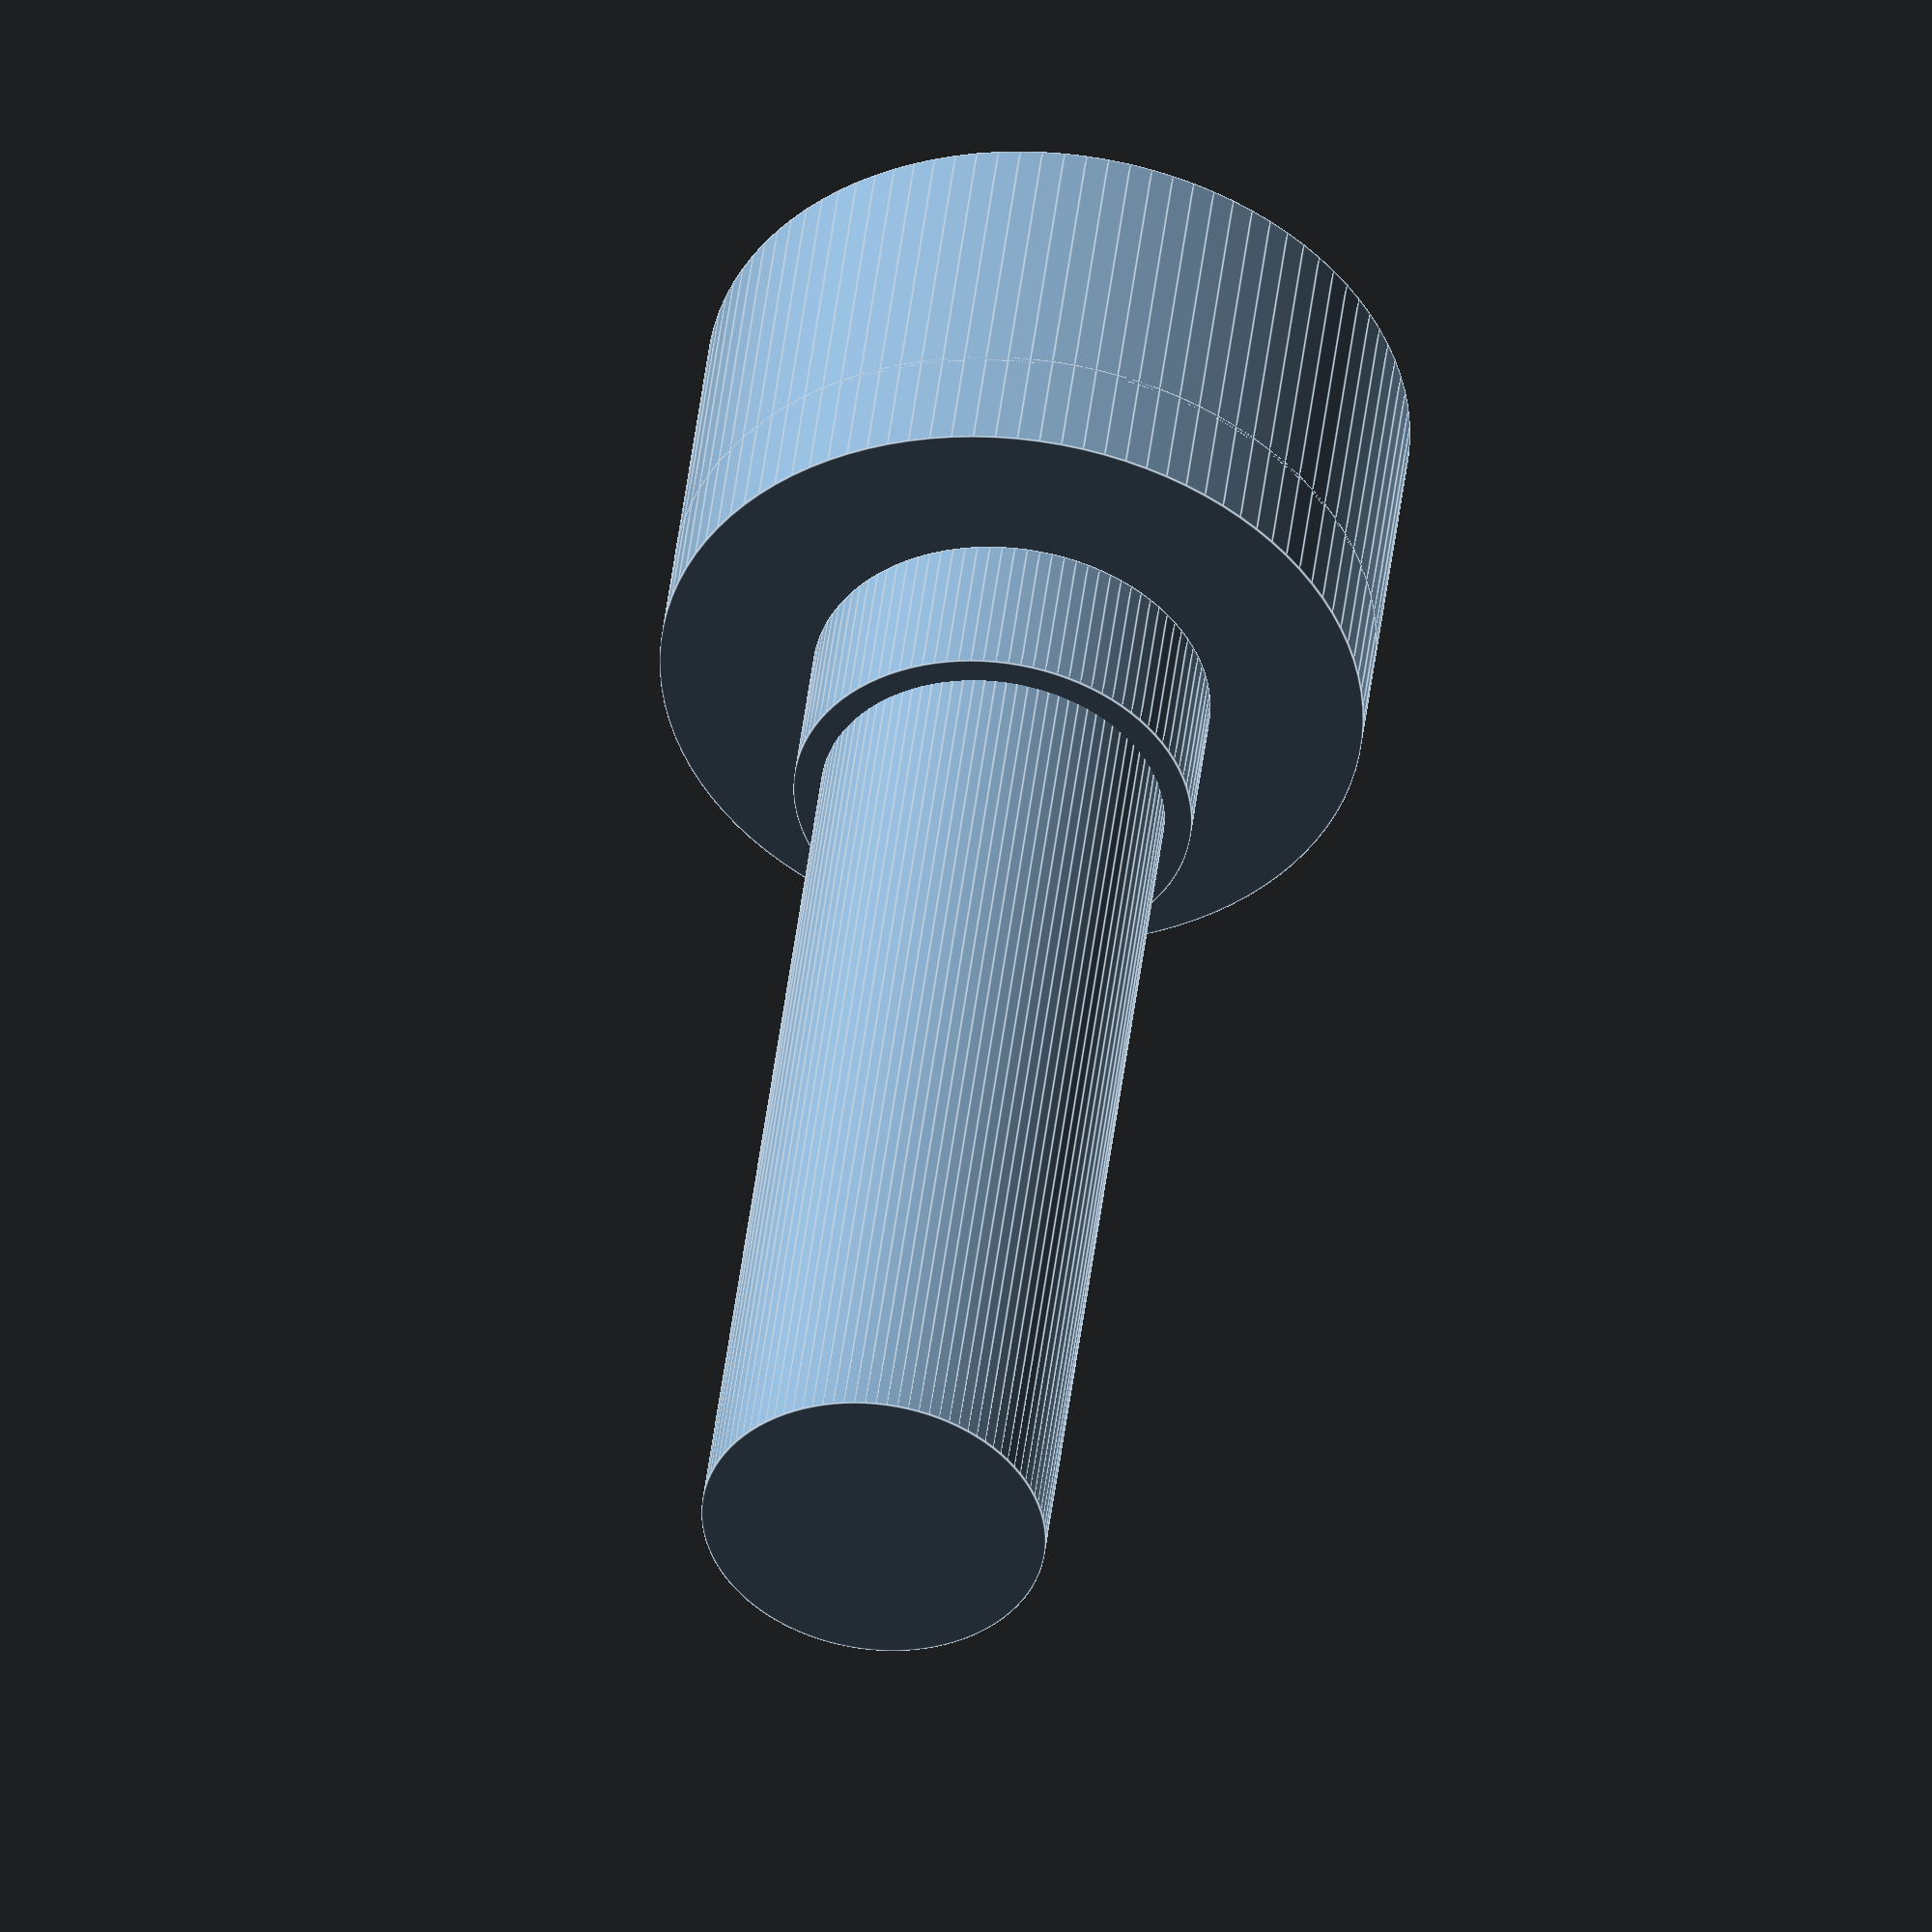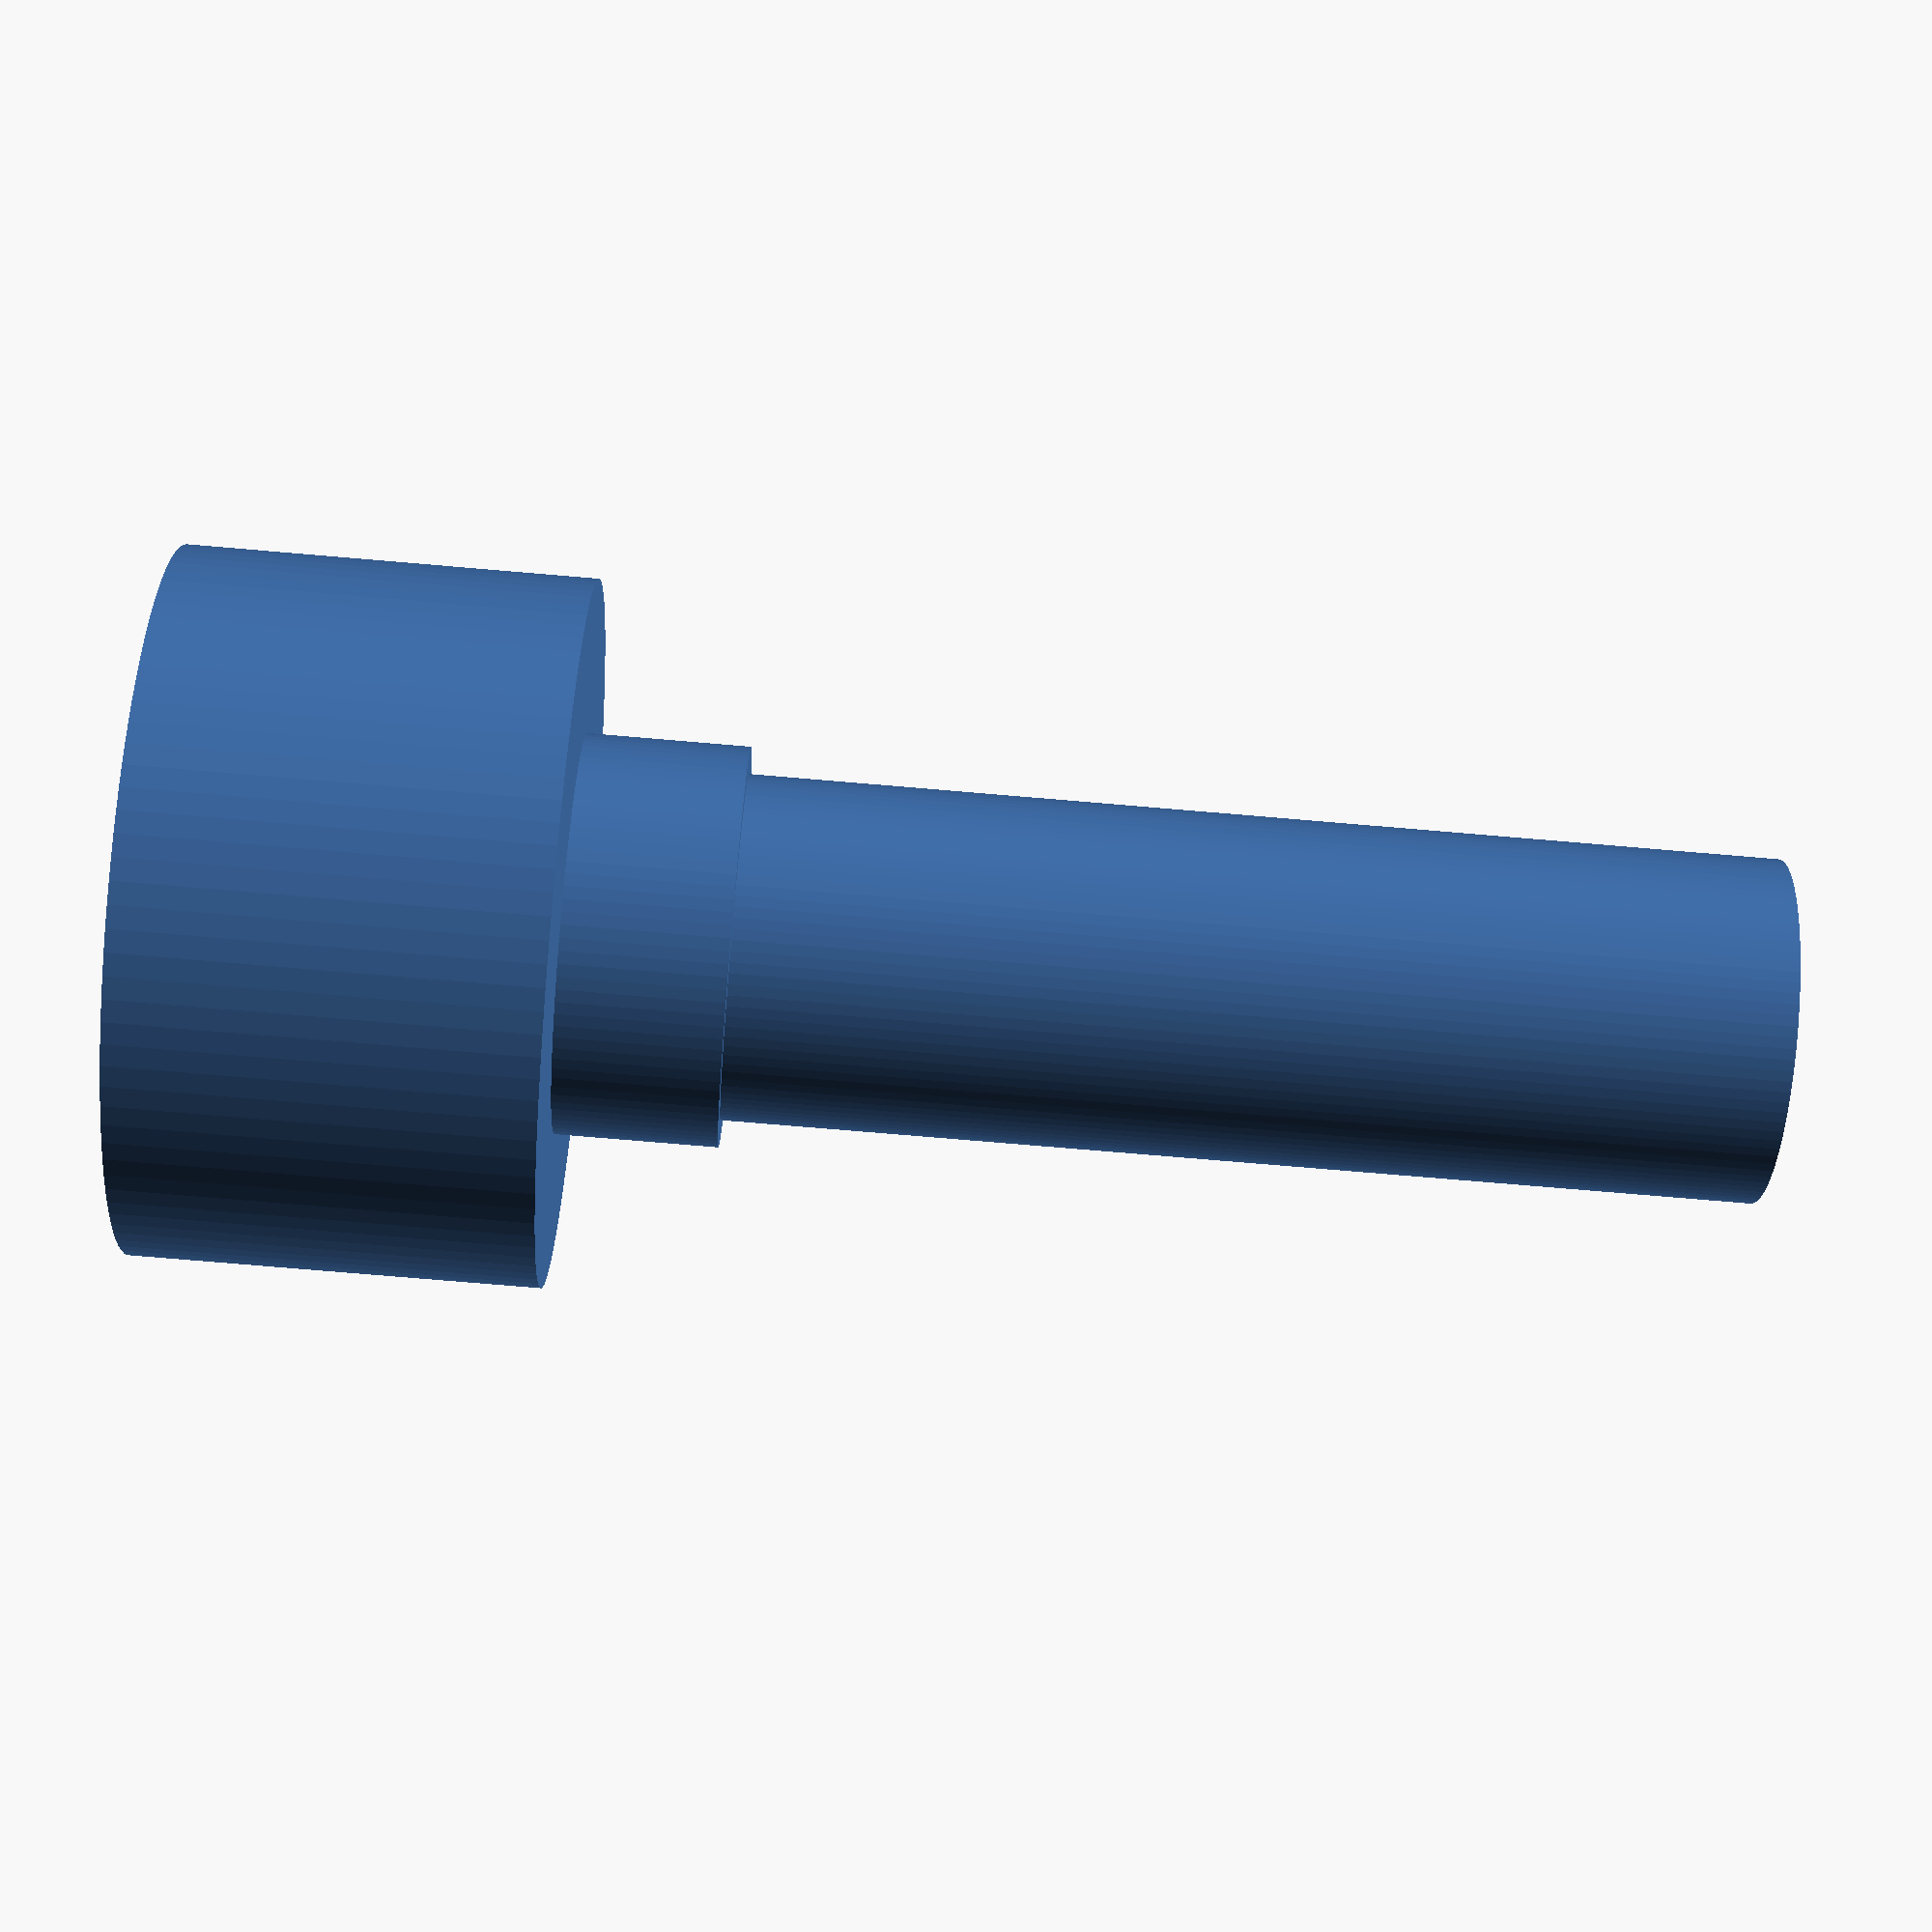
<openscad>
FAN_RADIUS=30;
FAN_INNER_RADIUS=12;

BEARING_OUTER_DIA=12.7; // 1/2 inch
BEARING_INNER_DIA=6.36;  // 1/4 inch
BEARING_WIDTH=4.76;

NOSE_LENGTH=17;

MOTOR_GEAR_DIA=7;
NUM_TEETH=12;
MOTOR_GEAR_WIDTH=5.5;

// Single fan blade
module fan_blade(angle, width)
{  
  linear_extrude(height=FAN_RADIUS+5, twist=angle,slices=30)
    square([width+10,1.5]); 
}

module driveShaft(dsRad, offset=19, spacerLen=2, shaftLen=15)
{
  // shaft for bearing / next fan
  translate([offset,0,0,])
    rotate(a=90,v=[0,1,0])
      cylinder(h=shaftLen,r=dsRad);

  // offset bearing
  translate([offset,0,0,])
    rotate(a=90,v=[0,1,0])
    cylinder(h=spacerLen,r=dsRad+.5);
}

module fan(blade_angle, spacing, width)
{
  
    
  rotate(a=90,v=[0,1,0])
    cylinder(h=20,r=FAN_INNER_RADIUS);

  driveShaft(3.18);

  intersection()
  {
    rotate(a=90,v=[0,1,0])
    cylinder(h=width, r=FAN_RADIUS);
  

    for(i = [spacing:spacing:360])
    {
      translate([-4,0,0])
      rotate(a=i, v=[1,0,0])  
        fan_blade(blade_angle, 15+8);
    }
  
  }

}

// I created two slightly different fan blades.  The one I determine that
// moves the most air will go behind the other fan
module fanDrive1()
{
  difference()
  {
    fan(50, 20, 15);
 
    translate([-20,0,0])
      driveShaft(3.25);
  }

}

module fanDrive2()
{
  difference()
  {
    fan(60,15, 15);
 
    translate([-20,0,0])
      driveShaft(3.25);
  }

}

module nose_cone()
{
  INCREMENT=.5;
  translate([0,0,NOSE_LENGTH])
  rotate(180,[1,0,0])
  hull()
  {
    for(i = [0: INCREMENT: NOSE_LENGTH - INCREMENT ])
    {
      //echo(i);
      firstRad = 3 * pow(i, .5);
      secondRad  = 3 * pow(i+INCREMENT, .5);

      translate([0,0,i])
      cylinder(h = INCREMENT, r1 = firstRad, r2 = secondRad, center = false);
    }
  }
}


module fanNose()
{
  difference()
  {

  nose_cone();
  
  translate([0,0,-1])
    cylinder(h=7, r=BEARING_INNER_DIA/2 + .1);
  }
  
}

module bearing_outer_holder()
{
  difference()
  {
    union()
    {
    translate([-2.5,0,0])
      cube([5,BEARING_OUTER_DIA/2+15,BEARING_WIDTH]);
    
      translate([0,0,-1])
    cylinder(h=BEARING_WIDTH+1.5, r=BEARING_OUTER_DIA/2+5);
    }
    
    cylinder(h=BEARING_WIDTH+1.5, r=BEARING_OUTER_DIA/2+.1);
    
    translate([0,0,-2])
    cylinder(h=5, r=BEARING_OUTER_DIA/2-1.3);
  }
}

module driveShaftSpacer(width)
{
  difference()
  {
  cylinder(h=width, r=BEARING_INNER_DIA/2+1.5);
    
  translate([0,0,-1])
  cylinder(h=width+2, r=BEARING_INNER_DIA/2+.3);
  }
  
}

// My intent is to use the same shroud on the front and rear of the engine.  I will
// measure and fit a center section to join the two shrouds in the middle
module turbine_shroud_end()
{
  // Set the bearing inside the shroud a little bit
  translate([0,0,10])
    bearing_outer_holder();
  
  translate([-2.5,8,10])
      cube([5,25,BEARING_WIDTH]);
  
  difference()
  {
    cylinder(h=25, r=FAN_RADIUS+5);
    
    translate([0,0,-1])
    cylinder(h=27, r=FAN_RADIUS+2);
  }
  
  // Rounded front edge
  rotate(90,[0,0,1])
  rotate_extrude(convexity=10)  
  translate([FAN_RADIUS+3.5,0,0])  
  circle(r=1.5);
}

module motor_gear()
{
  TEETH_ANGLE=360/NUM_TEETH;
  TOOTH_SIZE = 1.5;
  for(i = [0:TEETH_ANGLE:360-TEETH_ANGLE])
  {
    rotate(i,[0,0,1])
    translate([MOTOR_GEAR_DIA/2+.5,0,0])
    rotate(45, [0,0,1])
    translate([-TOOTH_SIZE/2,-TOOTH_SIZE/2,0])
    cube([TOOTH_SIZE,TOOTH_SIZE,MOTOR_GEAR_WIDTH]);
  }
  
  difference()
  {
    cylinder(h=MOTOR_GEAR_WIDTH,r=MOTOR_GEAR_DIA/2+3);
    
    translate([0,0,-1])
    cylinder(h=MOTOR_GEAR_WIDTH+2,r=MOTOR_GEAR_DIA/2+.5);
    
  }
  
} 

module gear_shaft()
{
  motor_gear();
  translate([0,0,MOTOR_GEAR_WIDTH-.1])
  cylinder(h=2.1, r=MOTOR_GEAR_DIA/2+3);
  
  //translate([0,0,MOTOR_GEAR_WIDTH-.1])
  rotate(90,[0,-1,0])
  driveShaft(3.18, MOTOR_GEAR_WIDTH + 2, 3,22);
}

module shroudCoupler()
{
  JOINT_LEN = 5;
  COUPLER_LEN = 24;
  
  wholeLen = COUPLER_LEN + 2 * JOINT_LEN;
  
  difference()
  {
    hull()
    {
      cylinder(h=wholeLen, r=FAN_RADIUS+8);
      
      translate([-FAN_RADIUS-8,-22,0])
      cube([10,44,wholeLen]);
      
      translate([FAN_RADIUS+5,-11,0])
      cube([3,22,wholeLen]);
    }
    // Main fan area
    translate([0,0,-1])
    cylinder(h=wholeLen+2, r=FAN_RADIUS+2);
    
    // Joint area
    translate([0,0,-1])
    cylinder(h=JOINT_LEN+1, r=FAN_RADIUS+5.1);
    
    // Joint area
    translate([0,0,COUPLER_LEN+JOINT_LEN])
    cylinder(h=JOINT_LEN+1, r=FAN_RADIUS+5.1);
    
    // LED strip area
    LED_WIDTH=10;
    LED_KEEPOUT_WIDTH=LED_WIDTH+2;
    
    translate([0,0,JOINT_LEN + (COUPLER_LEN - LED_KEEPOUT_WIDTH)/2])
    cylinder(h=LED_KEEPOUT_WIDTH, r=FAN_RADIUS+5.5);
    
    // Wiring hole
    translate([-FAN_RADIUS-10,-5,wholeLen/2-5])
    cube([30,10,10]);
    
  }
}

module shroudCouplerBottom()
{
  difference()
  {
    shroudCoupler();
  
    translate([0,-2*FAN_RADIUS, -2 * FAN_RADIUS])
    cube([FAN_RADIUS*2, FAN_RADIUS*6, FAN_RADIUS*6]);
  }
}

module shroudCouplerTop()
{
  difference()
  {
    shroudCoupler();
    
    rotate(180,[0,-1,0])
    translate([0,-2*FAN_RADIUS, -2 * FAN_RADIUS])
    cube([FAN_RADIUS*2, FAN_RADIUS*6, FAN_RADIUS*6]);
  }
}

module halfDonut(inner, outer)
{
  difference()
  {
    cylinder(h=3,r=outer);
    
    translate([0,0,-1])
    cylinder(h=5,r=inner);
    
    translate([.01,-outer-1,-1])
    cube(outer*2+2, outer*2+2, 5);
  }
}

module shroudClip()
{
  difference()
  {
    hull()
    {
      cube([74,3,3]);
    
      translate([74/2-34/2-3,3,0])
        cube([34+6,3,3]);
    };
    
    translate([74/2-34.1/2,-1,-1])
    cube([34.1,4,5]);
  }
  
  translate([0,-1.5,0])
  halfDonut(1.5,4.5);
  
  translate([74,-1.5,0])
  rotate(180,[0,0,1])
  halfDonut(1.5,4.5);
}


// Uncomment 1 at a time to print

// fanNose();
//fanDrive1();
// fanDrive2();
// driveShaftSpacer(3);
// turbine_shroud_end();
gear_shaft();
// shroudCouplerBottom();
// shroudCouplerTop();
// shroudClip();

$fn=100;



</openscad>
<views>
elev=135.4 azim=184.6 roll=173.4 proj=o view=edges
elev=72.9 azim=310.9 roll=265.1 proj=p view=solid
</views>
